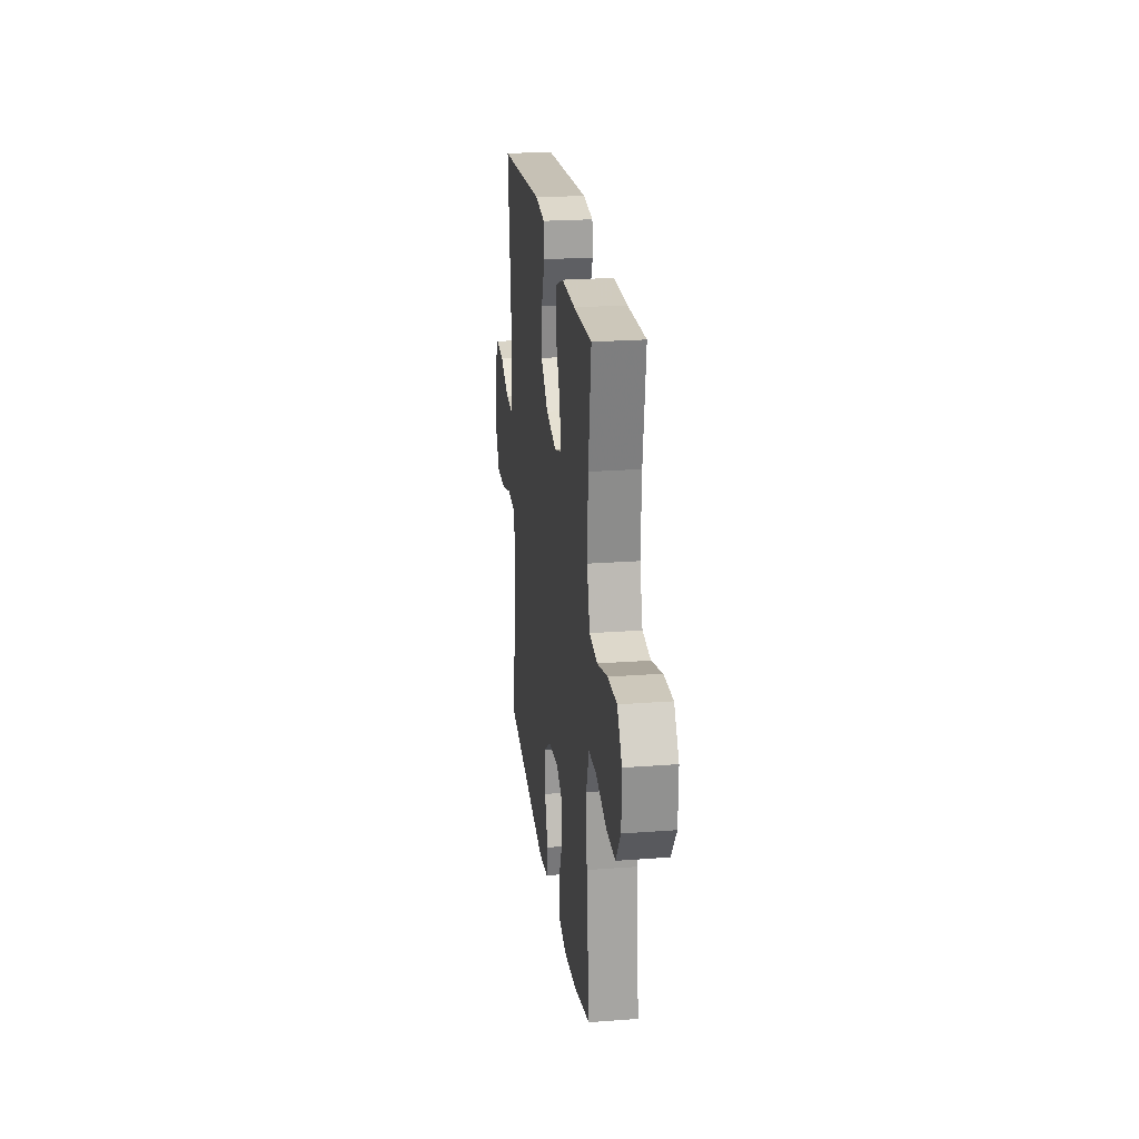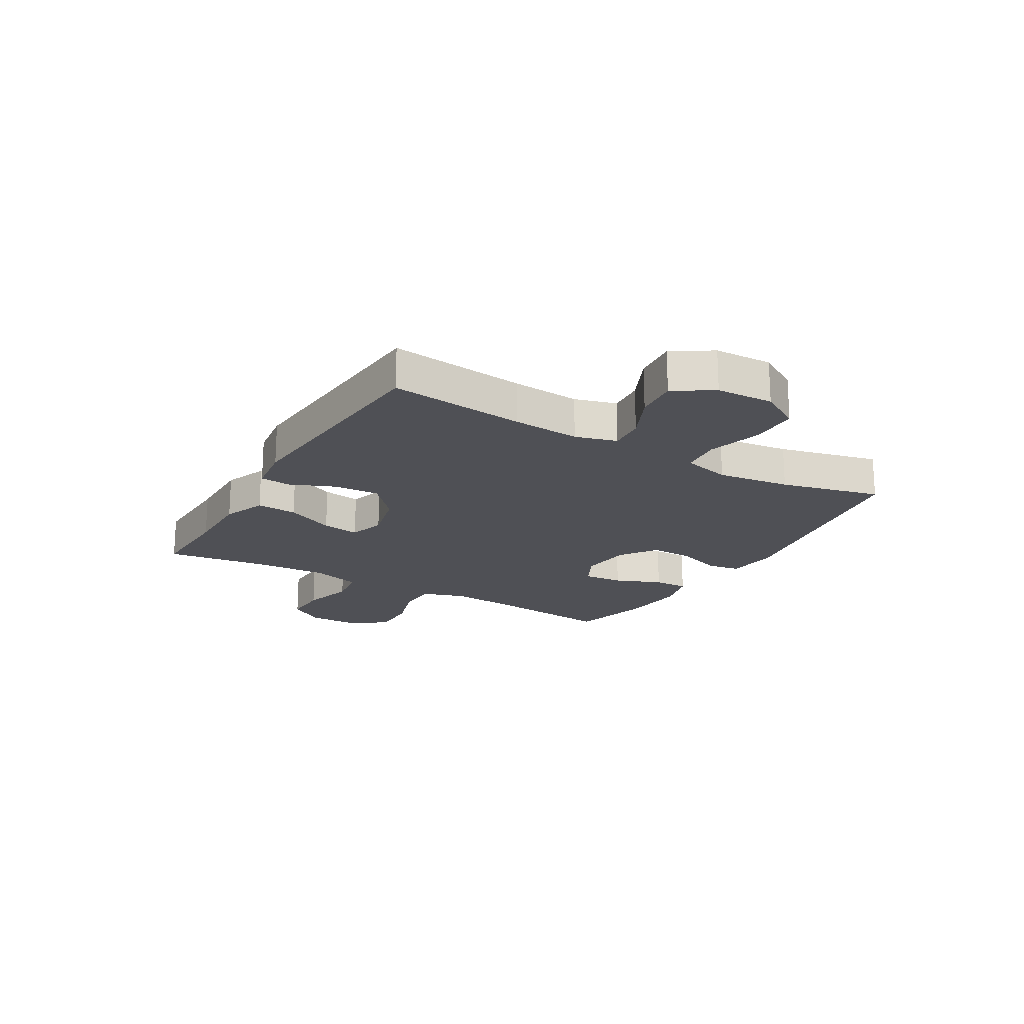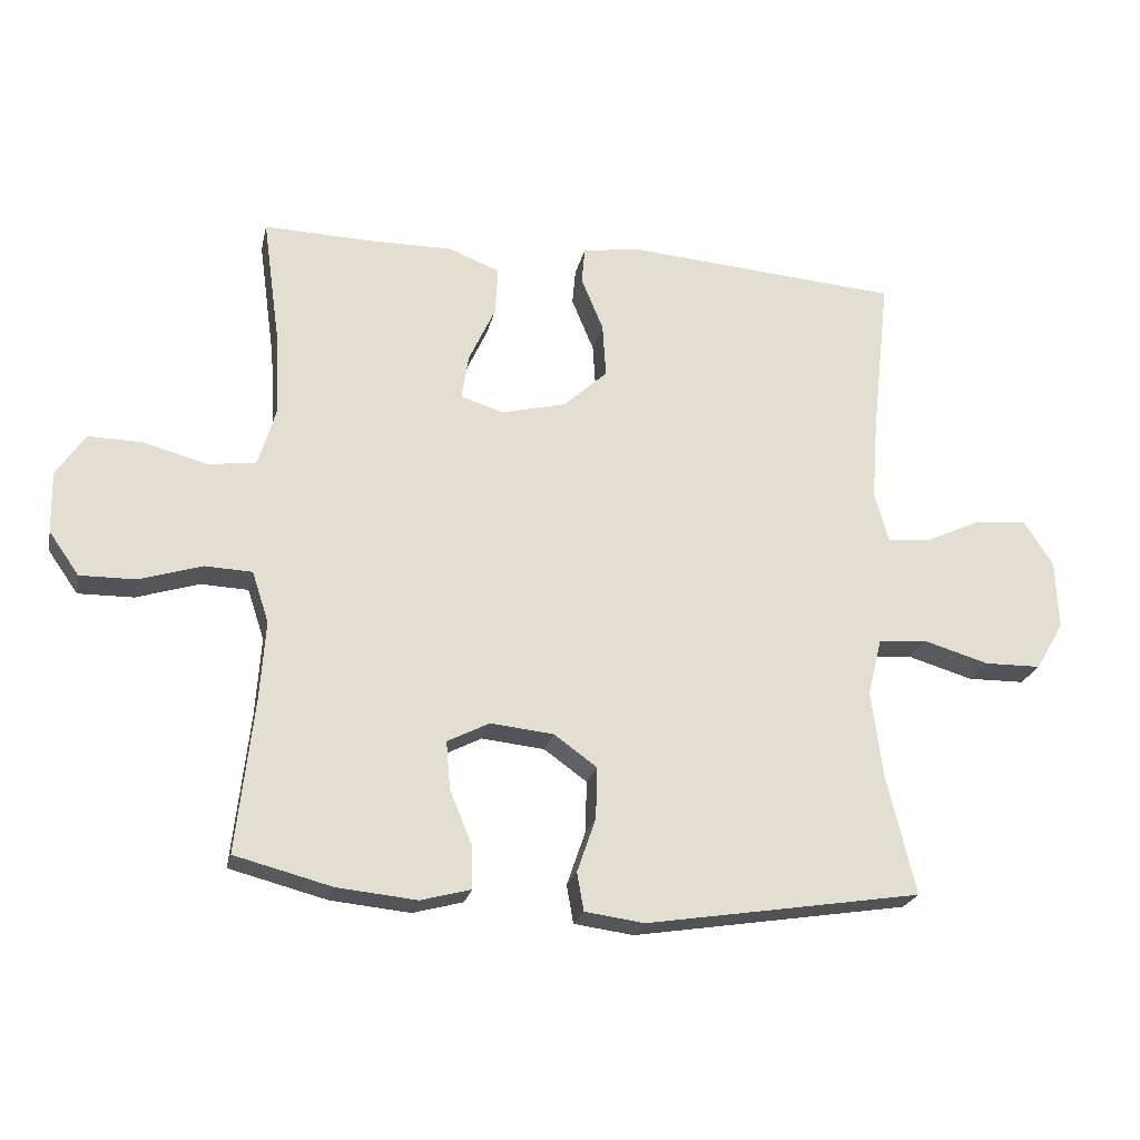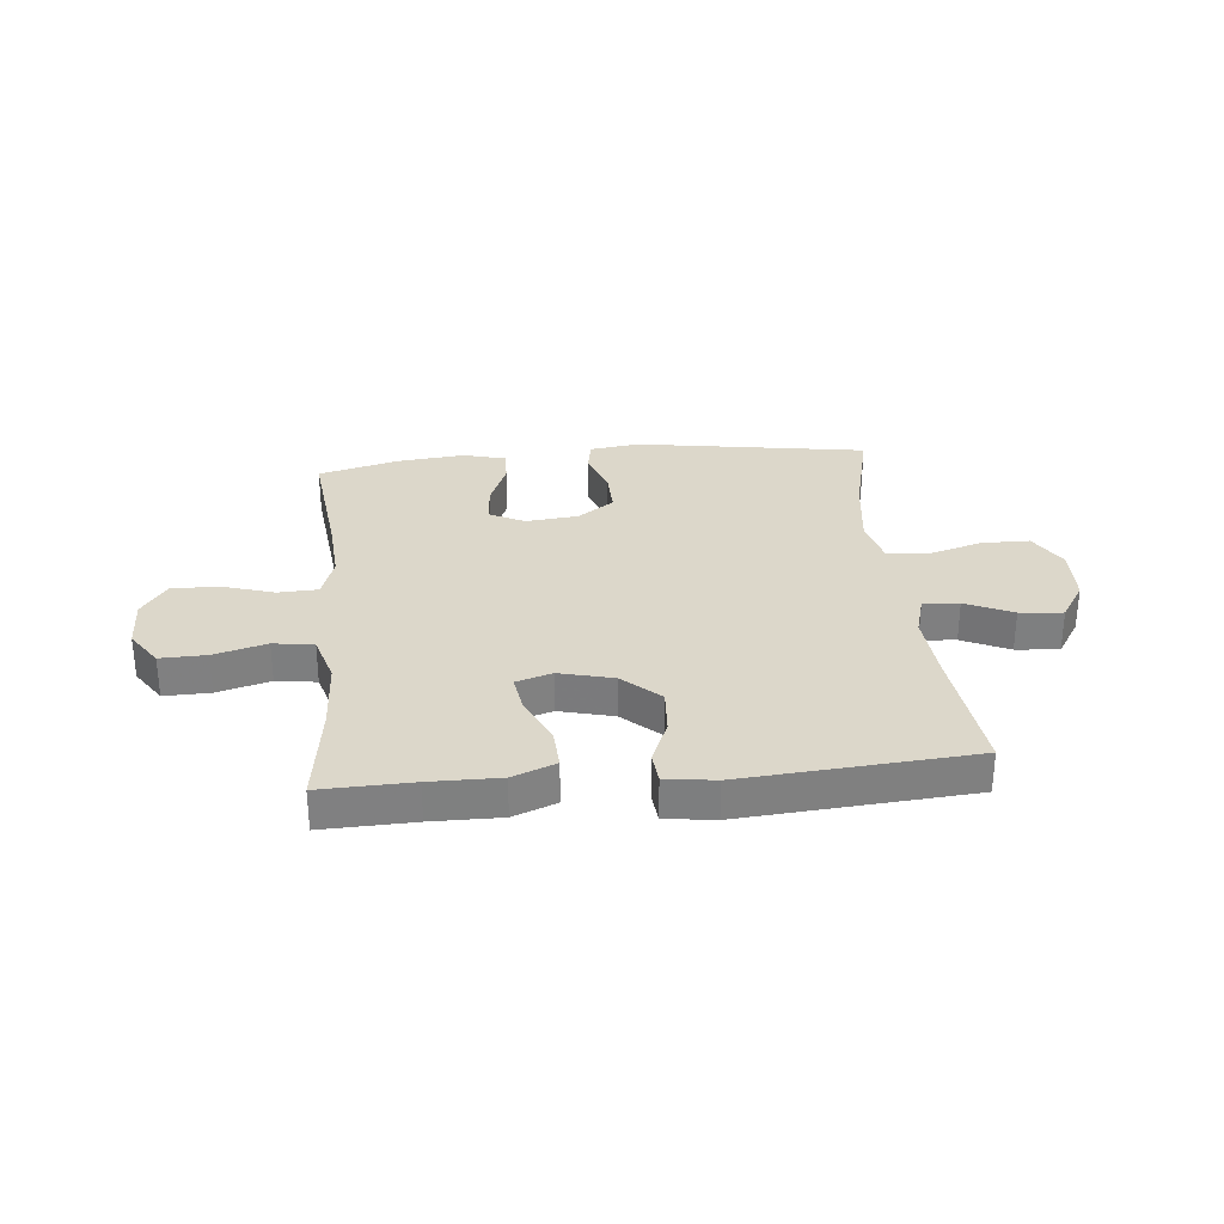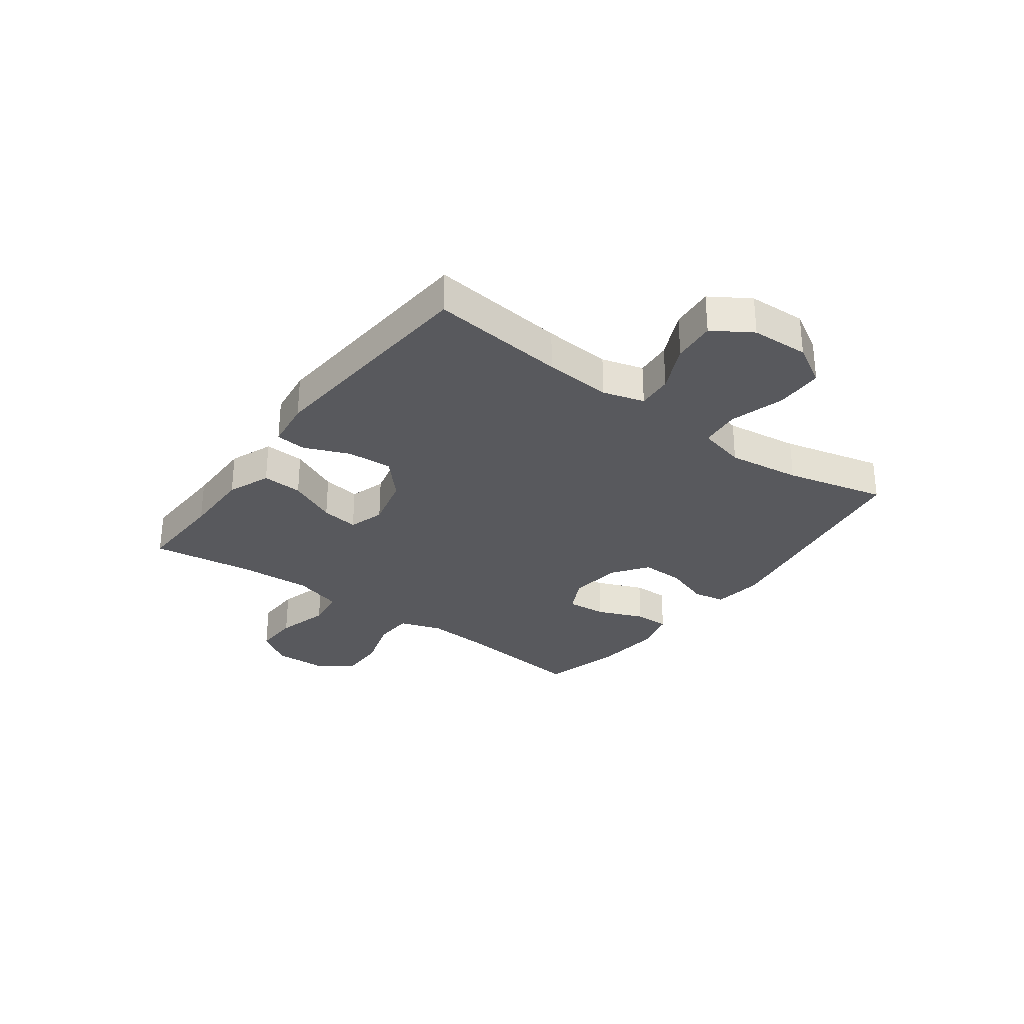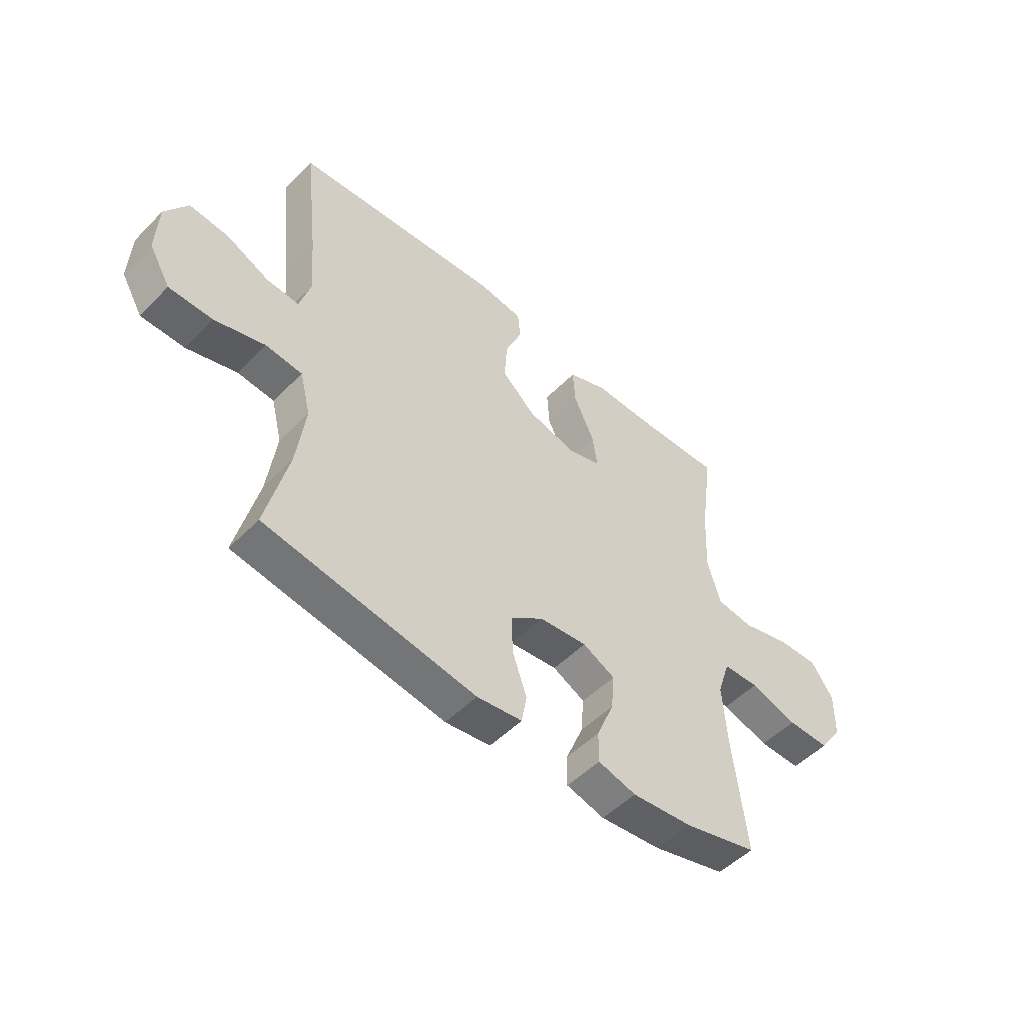
<metadata>
{"format":"obj","ext":"obj","renderer":"f3d","projection":"perspective","resolution":1024,"background":"white","views":[{"elev":23.2,"azim":-97.3,"up":"+Z"},{"elev":-19.3,"azim":59.7,"up":"+Y"},{"elev":-22.8,"azim":-12.1,"up":"+Z"},{"elev":30.4,"azim":-5.5,"up":"+Y"},{"elev":-30.0,"azim":53.6,"up":"+Y"},{"elev":-51.3,"azim":137.4,"up":"+Z"}]}
</metadata>
<code>
v 0.5 0.07 0.5
v 0.473 0.07 0.258
v 0.464 0.07 0.138
v 0.485 0.07 0.064
v 0.549 0.07 0.069
v 0.633 0.07 0.108
v 0.71 0.07 0.115
v 0.754 0.07 0.046
v 0.758 0.07 -0.056
v 0.716 0.07 -0.128
v 0.631 0.07 -0.129
v 0.533 0.07 -0.1
v 0.461 0.07 -0.107
v 0.44 0.07 -0.192
v 0.457 0.07 -0.322
v 0.5 0.07 -0.5
v 0.088 0.07 -0.565
v -0.001 0.07 -0.553
v -0.011 0.07 -0.496
v 0.017 0.07 -0.415
v 0.019 0.07 -0.338
v -0.045 0.07 -0.292
v -0.139 0.07 -0.282
v -0.202 0.07 -0.314
v -0.196 0.07 -0.385
v -0.162 0.07 -0.468
v -0.161 0.07 -0.53
v -0.236 0.07 -0.55
v -0.355 0.07 -0.538
v -0.5 0.07 -0.5
v -0.474 0.07 -0.269
v -0.466 0.07 -0.152
v -0.491 0.07 -0.076
v -0.562 0.07 -0.073
v -0.655 0.07 -0.102
v -0.738 0.07 -0.103
v -0.783 0.07 -0.039
v -0.785 0.07 0.053
v -0.742 0.07 0.117
v -0.66 0.07 0.115
v -0.566 0.07 0.089
v -0.494 0.07 0.099
v -0.468 0.07 0.187
v -0.475 0.07 0.318
v -0.5 0.07 0.5
v -0.337 0.07 0.495
v -0.213 0.07 0.496
v -0.136 0.07 0.466
v -0.14 0.07 0.394
v -0.18 0.07 0.307
v -0.19 0.07 0.24
v -0.126 0.07 0.22
v -0.03 0.07 0.244
v 0.036 0.07 0.304
v 0.031 0.07 0.385
v -0.002 0.07 0.465
v 0.003 0.07 0.52
v 0.091 0.07 0.532
v 0.5 0 0.5
v 0.473 0 0.258
v 0.464 0 0.138
v 0.485 0 0.064
v 0.549 0 0.069
v 0.633 0 0.108
v 0.71 0 0.115
v 0.754 0 0.046
v 0.758 0 -0.056
v 0.716 0 -0.128
v 0.631 0 -0.129
v 0.533 0 -0.1
v 0.461 0 -0.107
v 0.44 0 -0.192
v 0.457 0 -0.322
v 0.5 0 -0.5
v 0.088 0 -0.565
v -0.001 0 -0.553
v -0.011 0 -0.496
v 0.017 0 -0.415
v 0.019 0 -0.338
v -0.045 0 -0.292
v -0.139 0 -0.282
v -0.202 0 -0.314
v -0.196 0 -0.385
v -0.162 0 -0.468
v -0.161 0 -0.53
v -0.236 0 -0.55
v -0.355 0 -0.538
v -0.5 0 -0.5
v -0.474 0 -0.269
v -0.466 0 -0.152
v -0.491 0 -0.076
v -0.562 0 -0.073
v -0.655 0 -0.102
v -0.738 0 -0.103
v -0.783 0 -0.039
v -0.785 0 0.053
v -0.742 0 0.117
v -0.66 0 0.115
v -0.566 0 0.089
v -0.494 0 0.099
v -0.468 0 0.187
v -0.475 0 0.318
v -0.5 0 0.5
v -0.337 0 0.495
v -0.213 0 0.496
v -0.136 0 0.466
v -0.14 0 0.394
v -0.18 0 0.307
v -0.19 0 0.24
v -0.126 0 0.22
v -0.03 0 0.244
v 0.036 0 0.304
v 0.031 0 0.385
v -0.002 0 0.465
v 0.003 0 0.52
v 0.091 0 0.532
f 55 56 57 58
f 54 55 58 1
f 53 54 1 2
f 52 53 2 3
f 47 48 49 50
f 46 47 50 51
f 44 45 46 51
f 43 44 51 52
f 38 39 40 41
f 38 41 42
f 37 38 42
f 34 35 36 37
f 33 34 37 42
f 32 33 42 43
f 28 29 30 31
f 28 31 32
f 25 26 27 28
f 24 25 28 32
f 23 24 32 43
f 17 18 19 20
f 15 16 17 20
f 14 15 20 21
f 13 14 21 22
f 9 10 11 12
f 9 12 13
f 8 9 13
f 5 6 7 8
f 4 5 8 13
f 22 23 43 52
f 13 22 52
f 3 4 13 52
f 116 115 114 113
f 59 116 113 112
f 60 59 112 111
f 61 60 111 110
f 108 107 106 105
f 109 108 105 104
f 109 104 103 102
f 110 109 102 101
f 99 98 97 96
f 100 99 96
f 100 96 95
f 95 94 93 92
f 100 95 92 91
f 101 100 91 90
f 89 88 87 86
f 90 89 86
f 86 85 84 83
f 90 86 83 82
f 101 90 82 81
f 78 77 76 75
f 78 75 74 73
f 79 78 73 72
f 80 79 72 71
f 70 69 68 67
f 71 70 67
f 71 67 66
f 66 65 64 63
f 71 66 63 62
f 110 101 81 80
f 110 80 71
f 110 71 62 61
f 1 59 60 2
f 2 60 61 3
f 3 61 62 4
f 4 62 63 5
f 5 63 64 6
f 6 64 65 7
f 7 65 66 8
f 8 66 67 9
f 9 67 68 10
f 10 68 69 11
f 11 69 70 12
f 12 70 71 13
f 13 71 72 14
f 14 72 73 15
f 15 73 74 16
f 16 74 75 17
f 17 75 76 18
f 18 76 77 19
f 19 77 78 20
f 20 78 79 21
f 21 79 80 22
f 22 80 81 23
f 23 81 82 24
f 24 82 83 25
f 25 83 84 26
f 26 84 85 27
f 27 85 86 28
f 28 86 87 29
f 29 87 88 30
f 30 88 89 31
f 31 89 90 32
f 32 90 91 33
f 33 91 92 34
f 34 92 93 35
f 35 93 94 36
f 36 94 95 37
f 37 95 96 38
f 38 96 97 39
f 39 97 98 40
f 40 98 99 41
f 41 99 100 42
f 42 100 101 43
f 43 101 102 44
f 44 102 103 45
f 45 103 104 46
f 46 104 105 47
f 47 105 106 48
f 48 106 107 49
f 49 107 108 50
f 50 108 109 51
f 51 109 110 52
f 52 110 111 53
f 53 111 112 54
f 54 112 113 55
f 55 113 114 56
f 56 114 115 57
f 57 115 116 58
f 58 116 59 1

</code>
